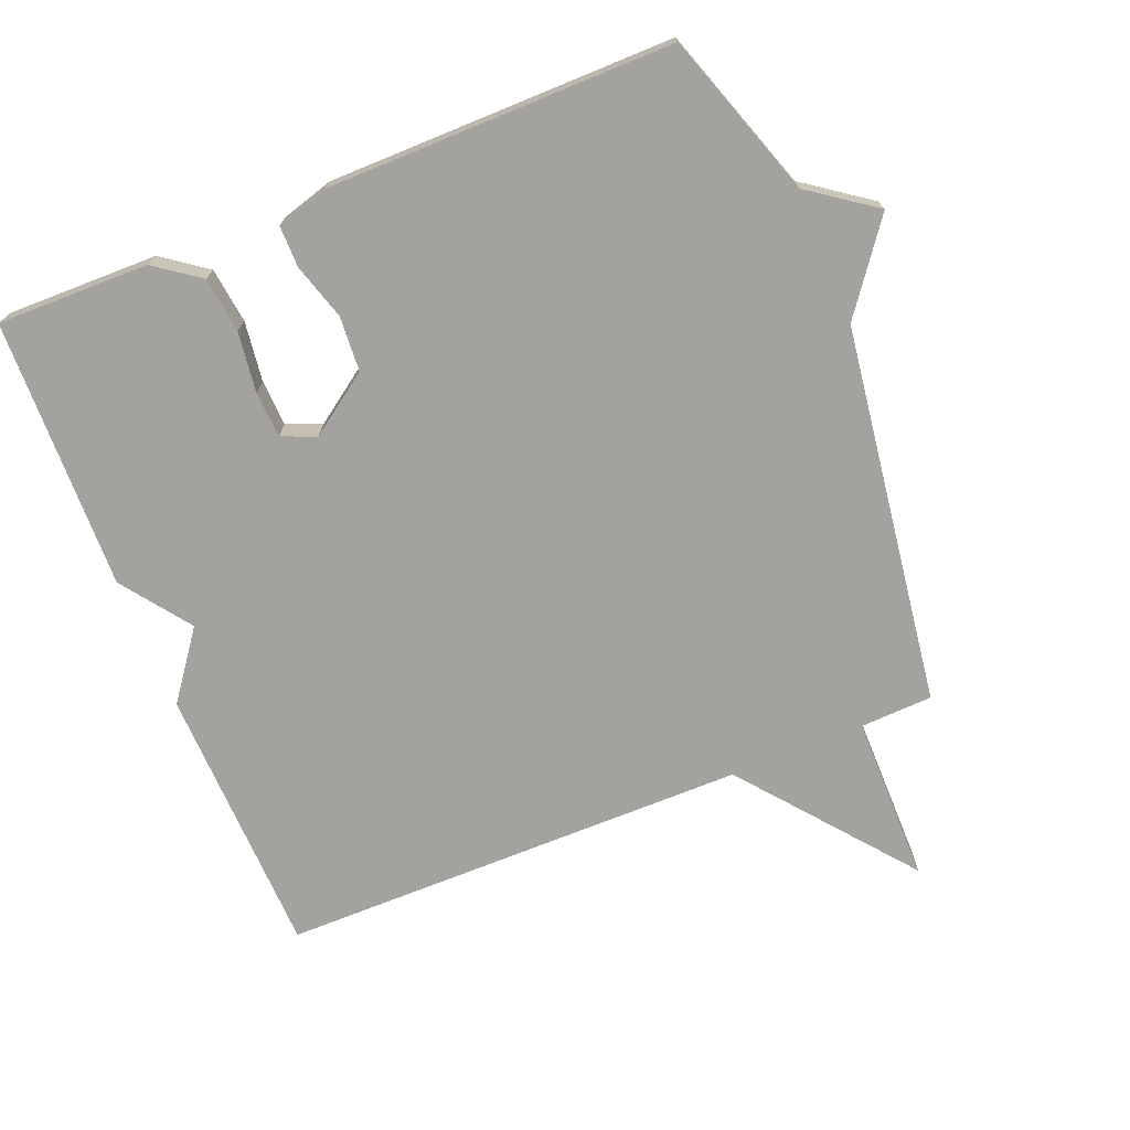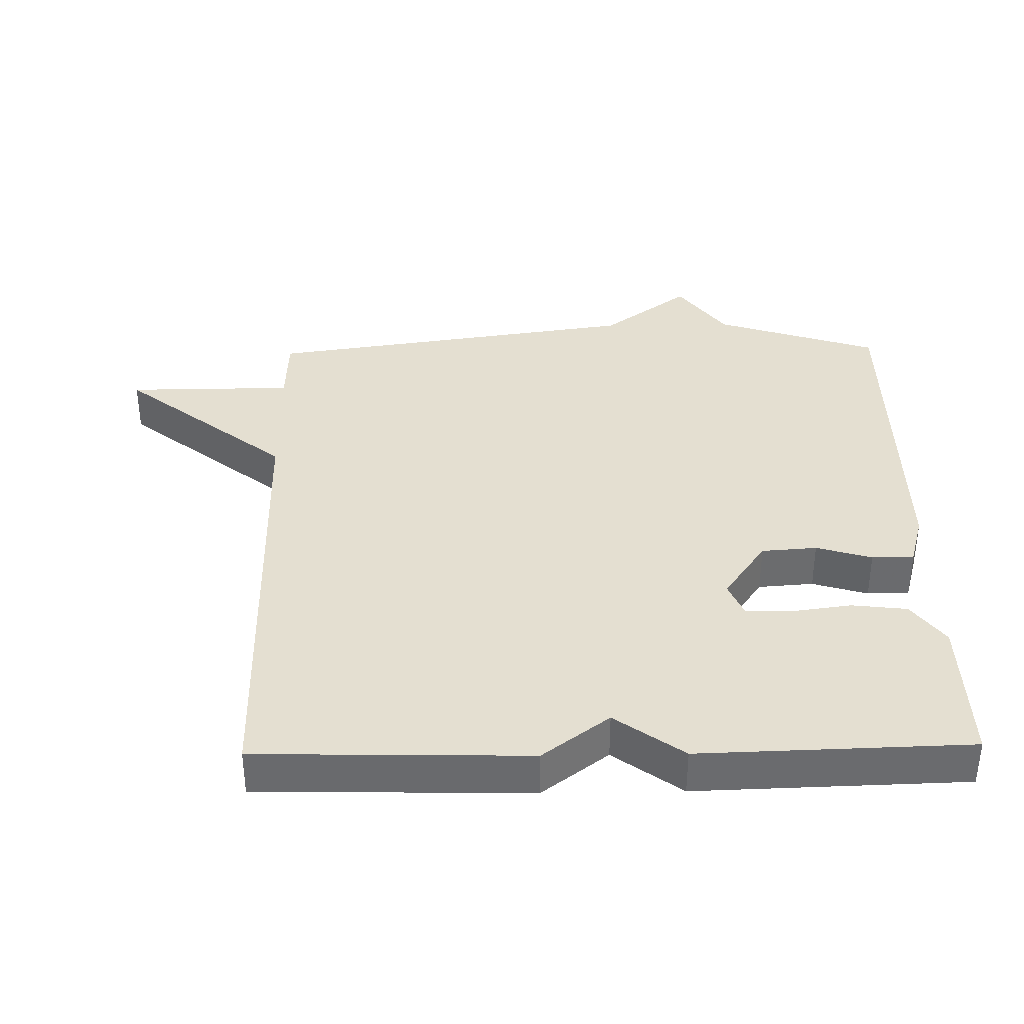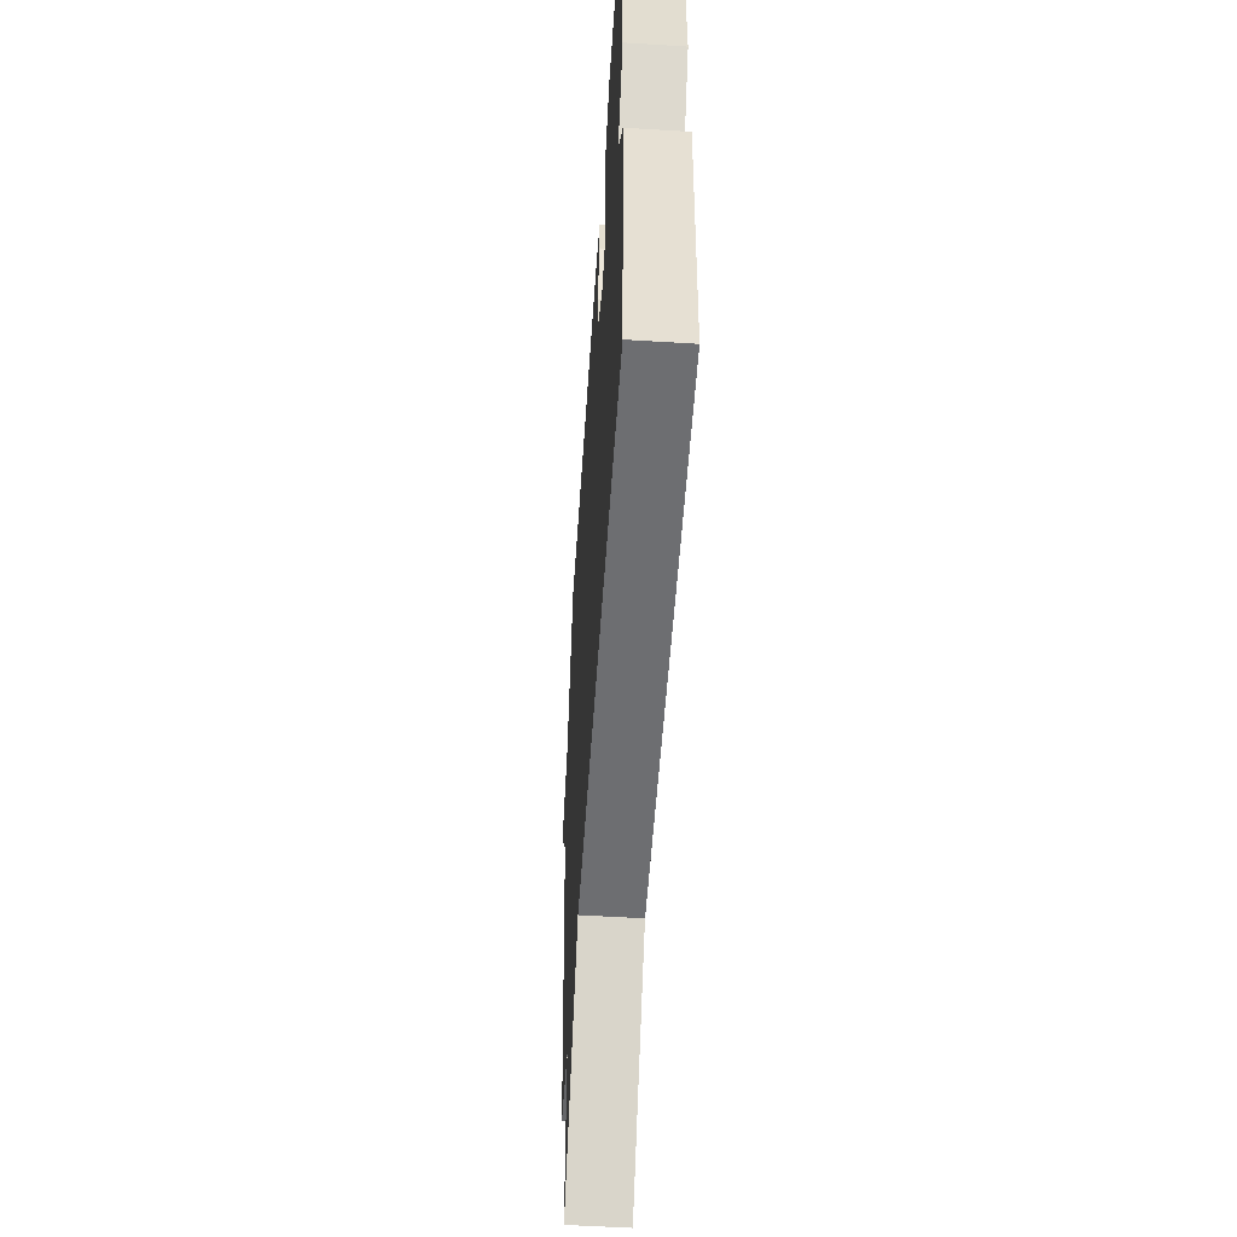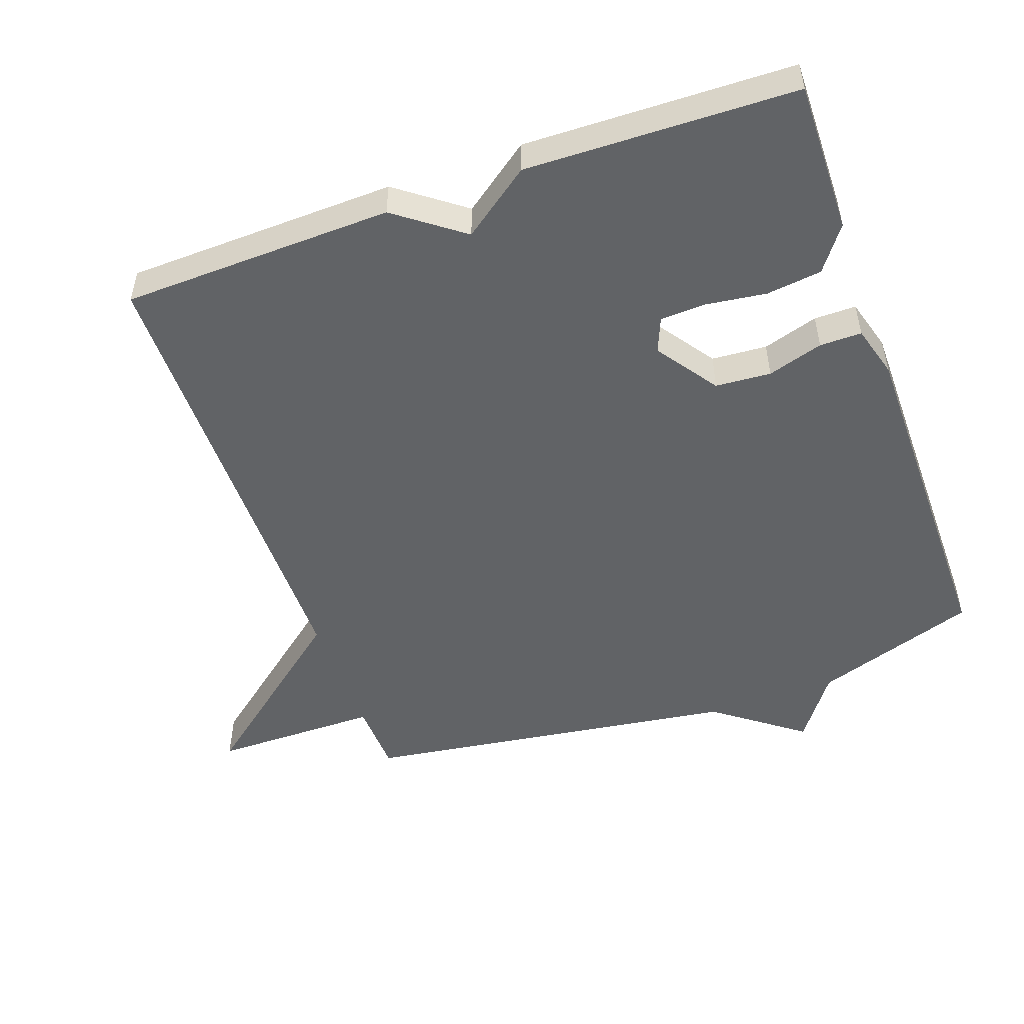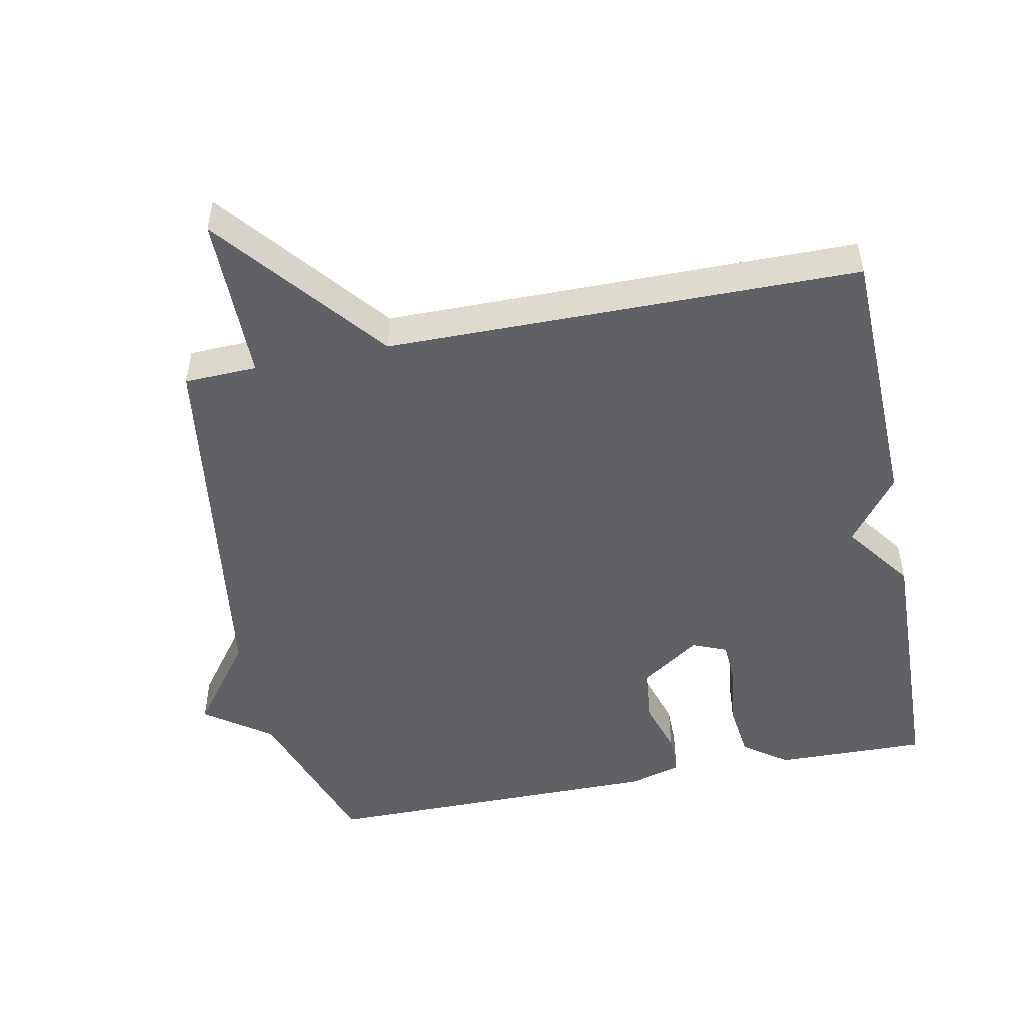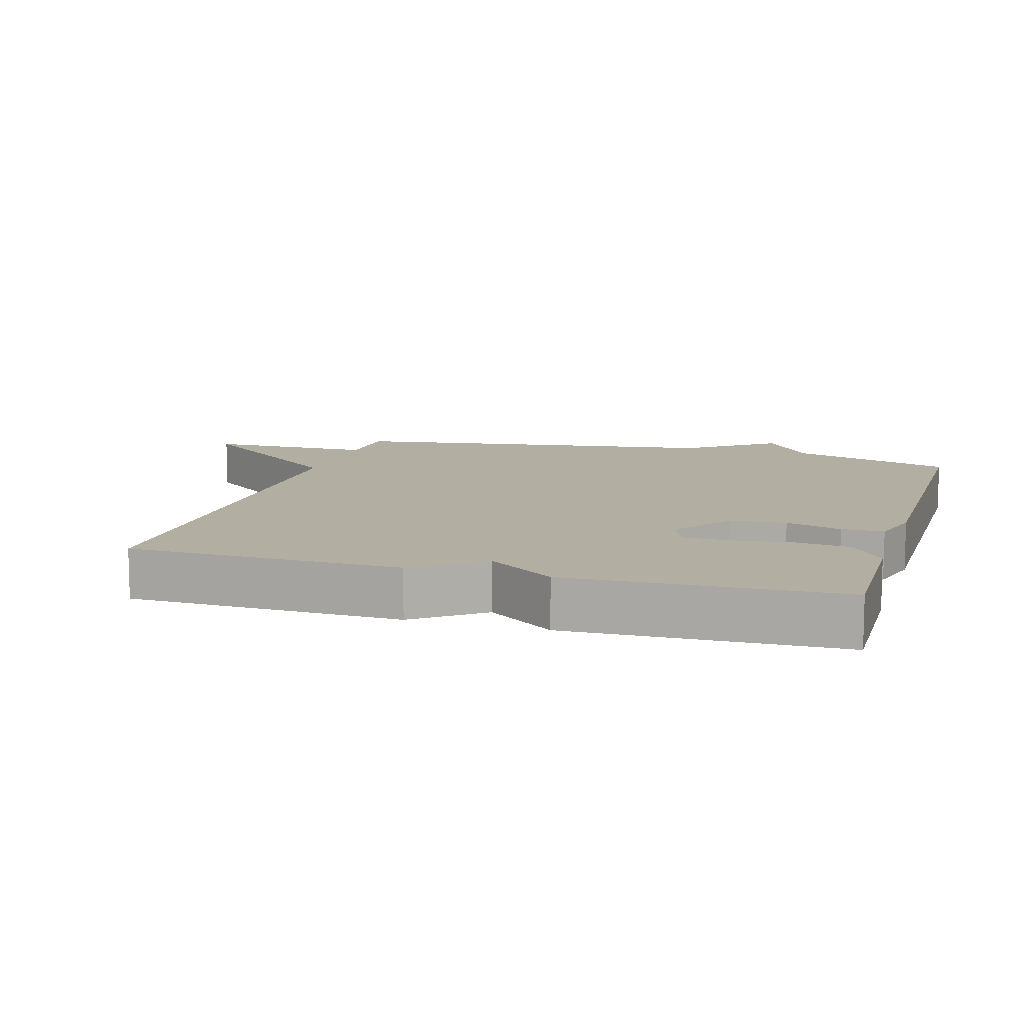
<metadata>
{"format":"obj","ext":"obj","renderer":"f3d","projection":"perspective","resolution":1024,"background":"white","views":[{"elev":-72.4,"azim":22.2,"up":"+Y"},{"elev":36.8,"azim":-91.1,"up":"+Y"},{"elev":-54.0,"azim":-93.8,"up":"+Z"},{"elev":-50.8,"azim":-70.3,"up":"+Y"},{"elev":-49.1,"azim":-168.7,"up":"+Y"},{"elev":10.7,"azim":-73.6,"up":"+Y"}]}
</metadata>
<code>
v 0.5 0.07 0.5
v 0.581 0.07 0.258
v 0.678 0.07 0.188
v 0.581 0.07 0.058
v 0.5 0.07 -0.5
v 0.393 0.07 -0.504
v 0.392 0.07 -0.751
v 0.193 0.07 -0.504
v -0.5 0.07 -0.5
v -0.511 0.07 -0.099
v -0.437 0.07 0
v -0.511 0.07 0.101
v -0.5 0.07 0.5
v -0.276 0.07 0.496
v -0.211 0.07 0.448
v -0.201 0.07 0.366
v -0.213 0.07 0.277
v -0.21 0.07 0.209
v -0.159 0.07 0.188
v -0.069 0.07 0.251
v -0.063 0.07 0.333
v -0.088 0.07 0.415
v -0.088 0.07 0.477
v -0.011 0.07 0.499
v 0.5 0 0.5
v 0.581 0 0.258
v 0.678 0 0.188
v 0.581 0 0.058
v 0.5 0 -0.5
v 0.393 0 -0.504
v 0.392 0 -0.751
v 0.193 0 -0.504
v -0.5 0 -0.5
v -0.511 0 -0.099
v -0.437 0 0
v -0.511 0 0.101
v -0.5 0 0.5
v -0.276 0 0.496
v -0.211 0 0.448
v -0.201 0 0.366
v -0.213 0 0.277
v -0.21 0 0.209
v -0.159 0 0.188
v -0.069 0 0.251
v -0.063 0 0.333
v -0.088 0 0.415
v -0.088 0 0.477
v -0.011 0 0.499
f 24 1 2
f 23 24 2
f 22 23 2
f 21 22 2
f 2 3 4
f 21 2 4
f 20 21 4
f 4 5 6
f 20 4 6
f 19 20 6
f 6 7 8
f 19 6 8
f 18 19 8
f 15 16 17
f 14 15 17
f 13 14 17
f 12 13 17
f 11 12 17
f 11 17 18
f 10 11 18
f 9 10 18
f 8 9 18
f 26 25 48
f 26 48 47
f 26 47 46
f 26 46 45
f 28 27 26
f 28 26 45
f 28 45 44
f 30 29 28
f 30 28 44
f 30 44 43
f 32 31 30
f 32 30 43
f 32 43 42
f 41 40 39
f 41 39 38
f 41 38 37
f 41 37 36
f 41 36 35
f 42 41 35
f 42 35 34
f 42 34 33
f 42 33 32
f 1 25 26 2
f 2 26 27 3
f 3 27 28 4
f 4 28 29 5
f 5 29 30 6
f 6 30 31 7
f 7 31 32 8
f 8 32 33 9
f 9 33 34 10
f 10 34 35 11
f 11 35 36 12
f 12 36 37 13
f 13 37 38 14
f 14 38 39 15
f 15 39 40 16
f 16 40 41 17
f 17 41 42 18
f 18 42 43 19
f 19 43 44 20
f 20 44 45 21
f 21 45 46 22
f 22 46 47 23
f 23 47 48 24
f 24 48 25 1

</code>
